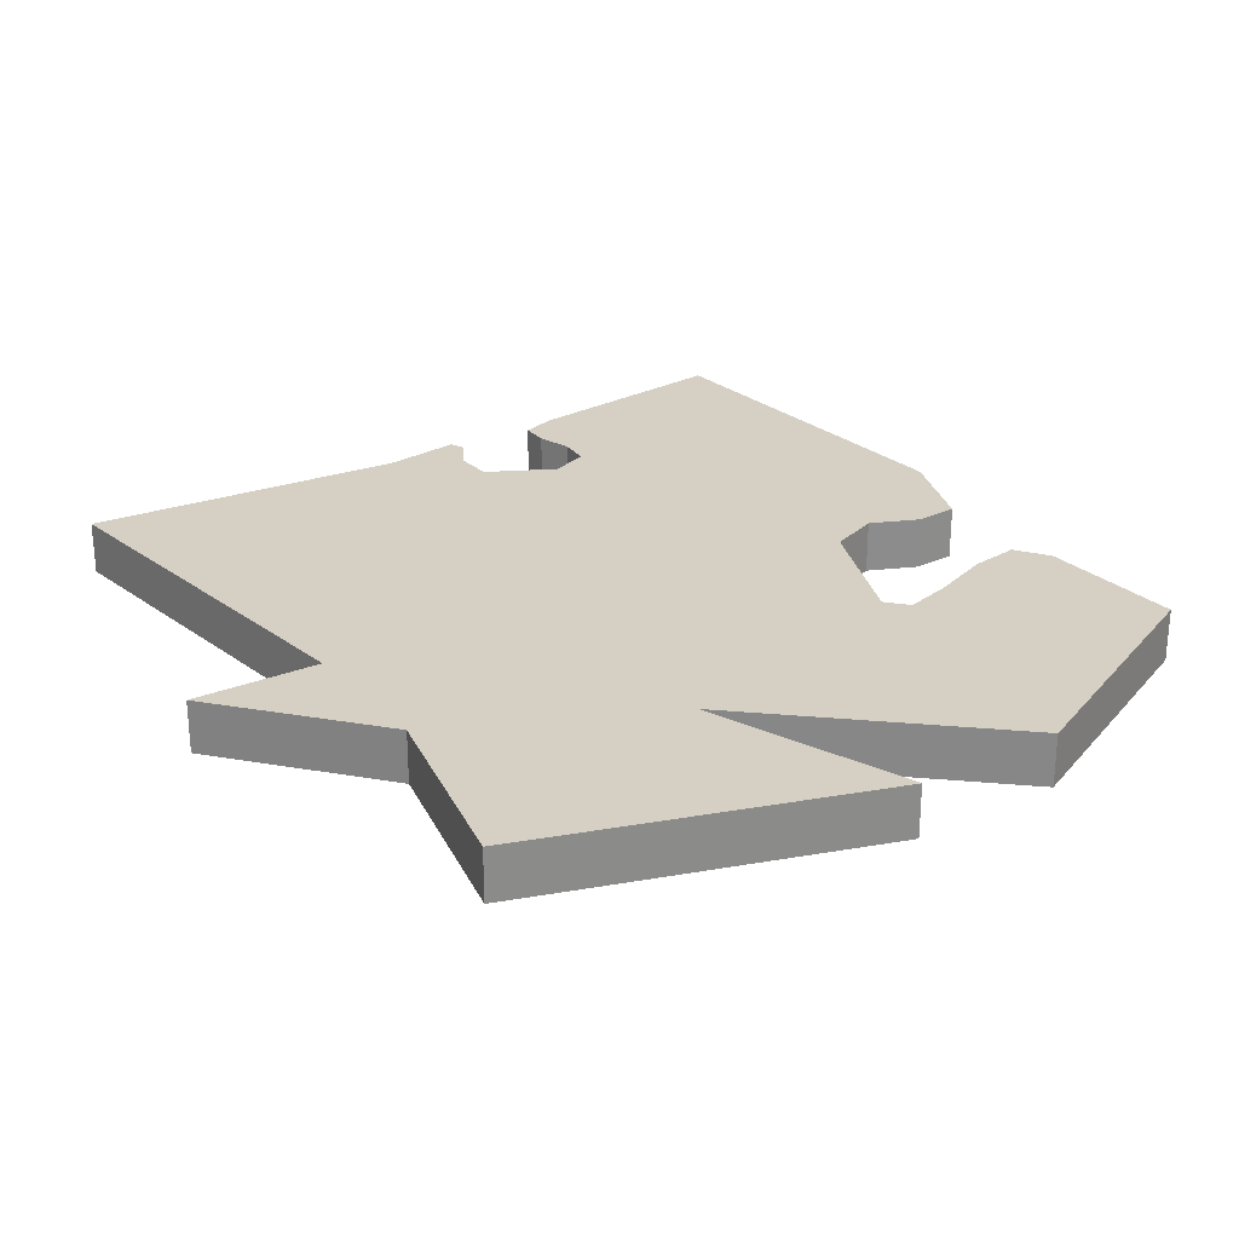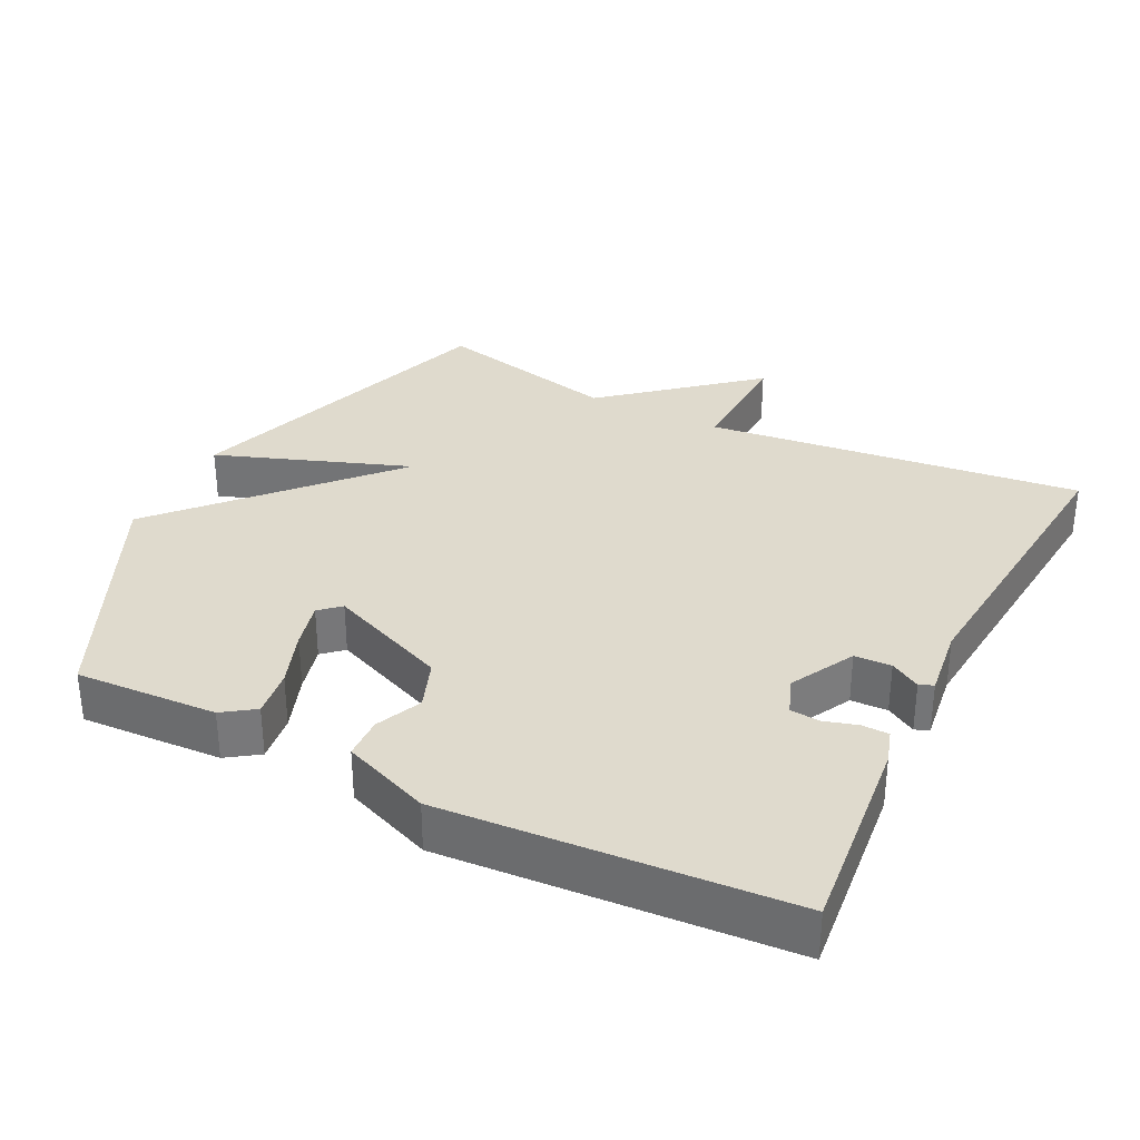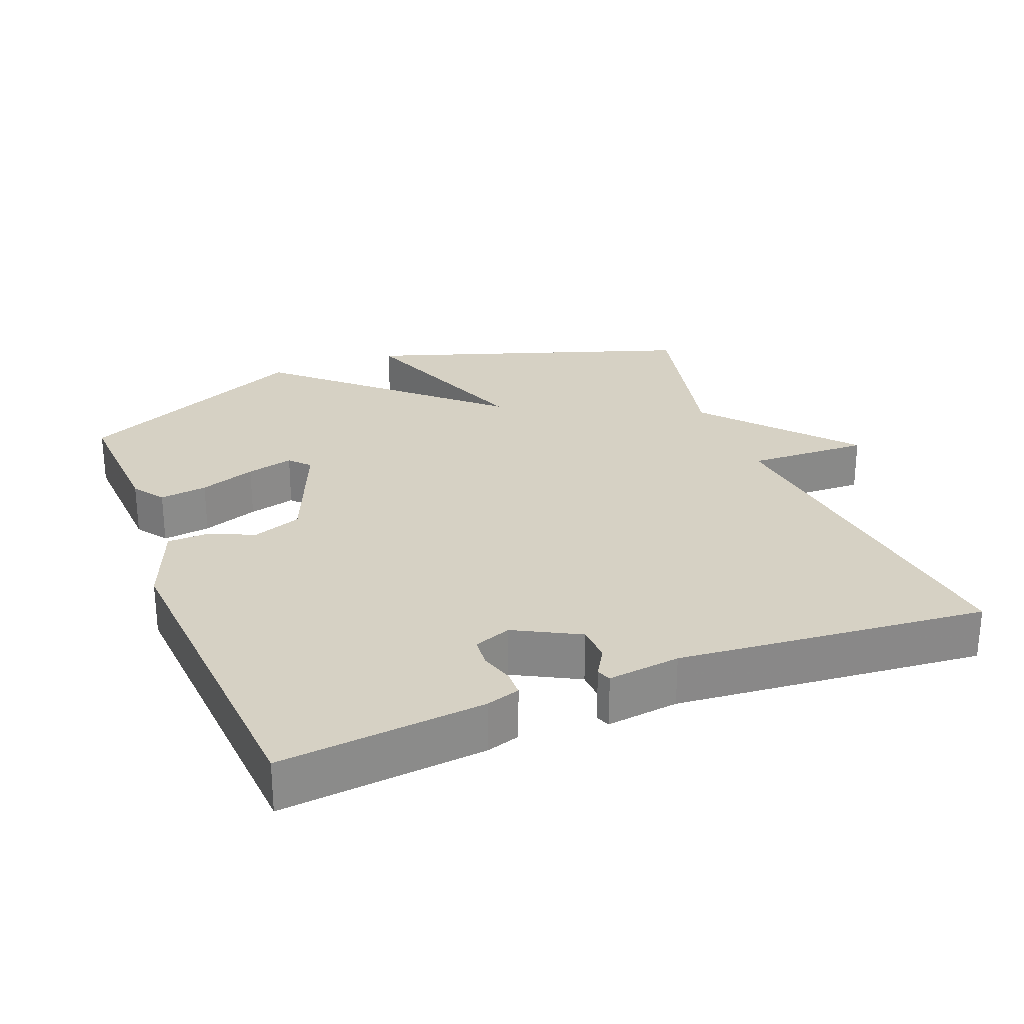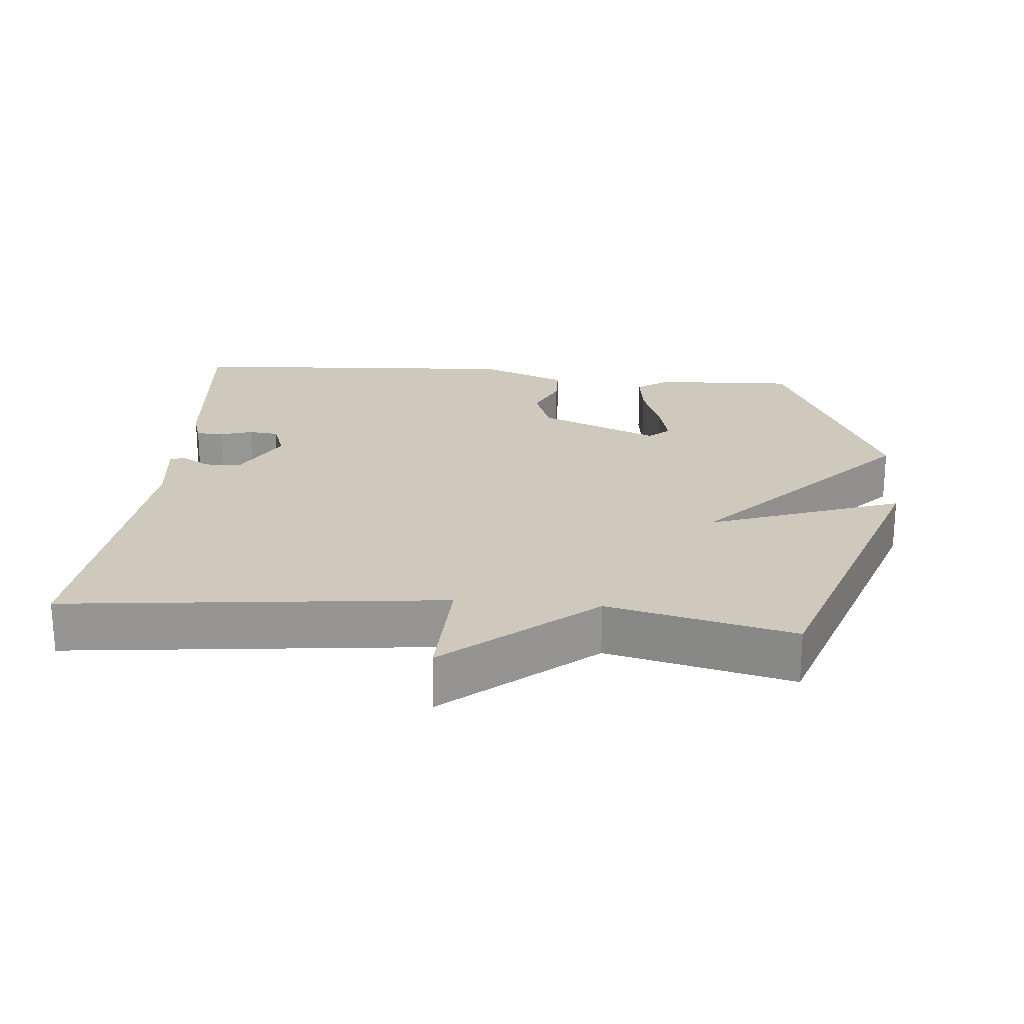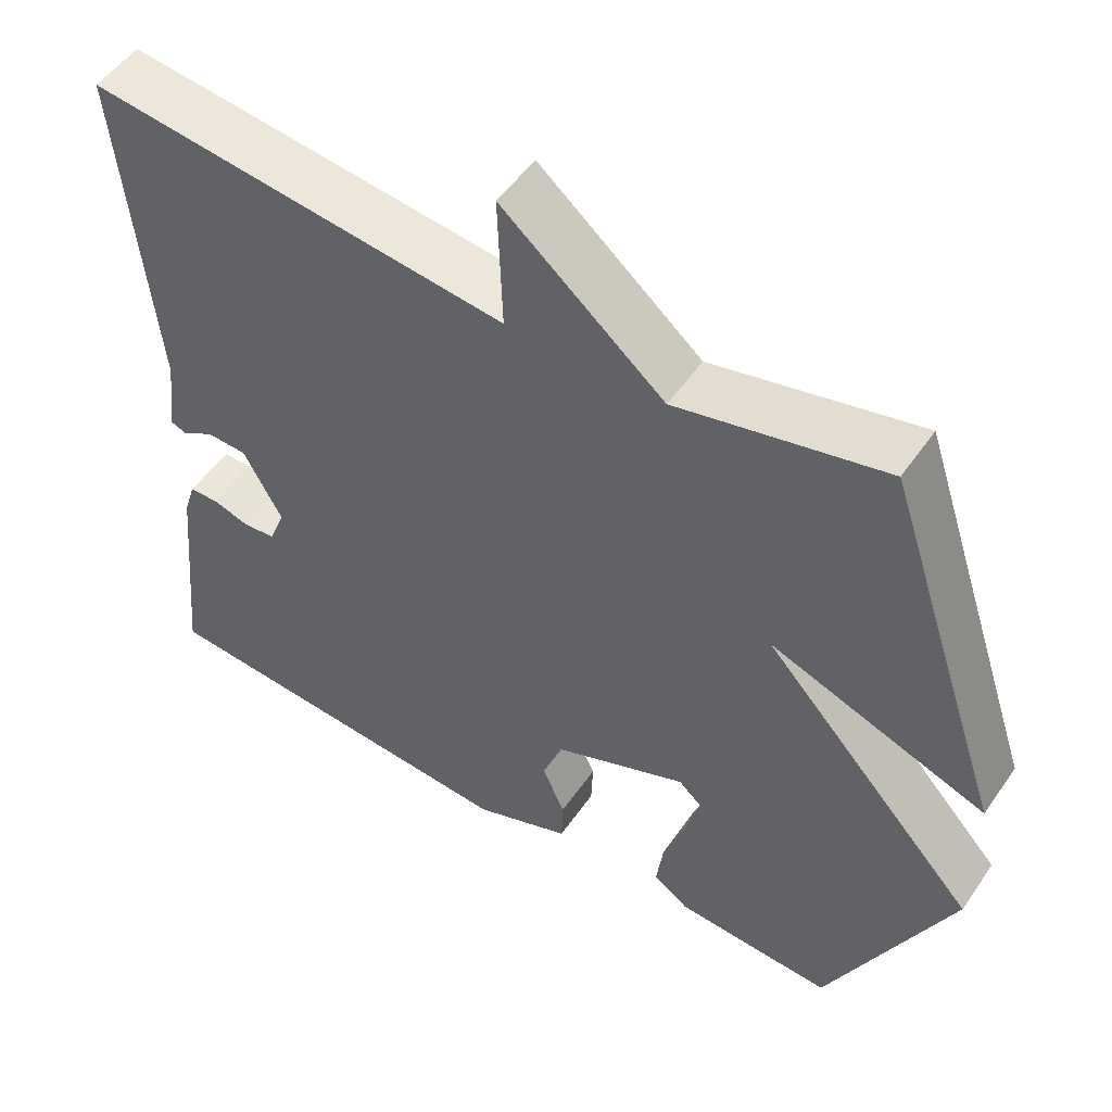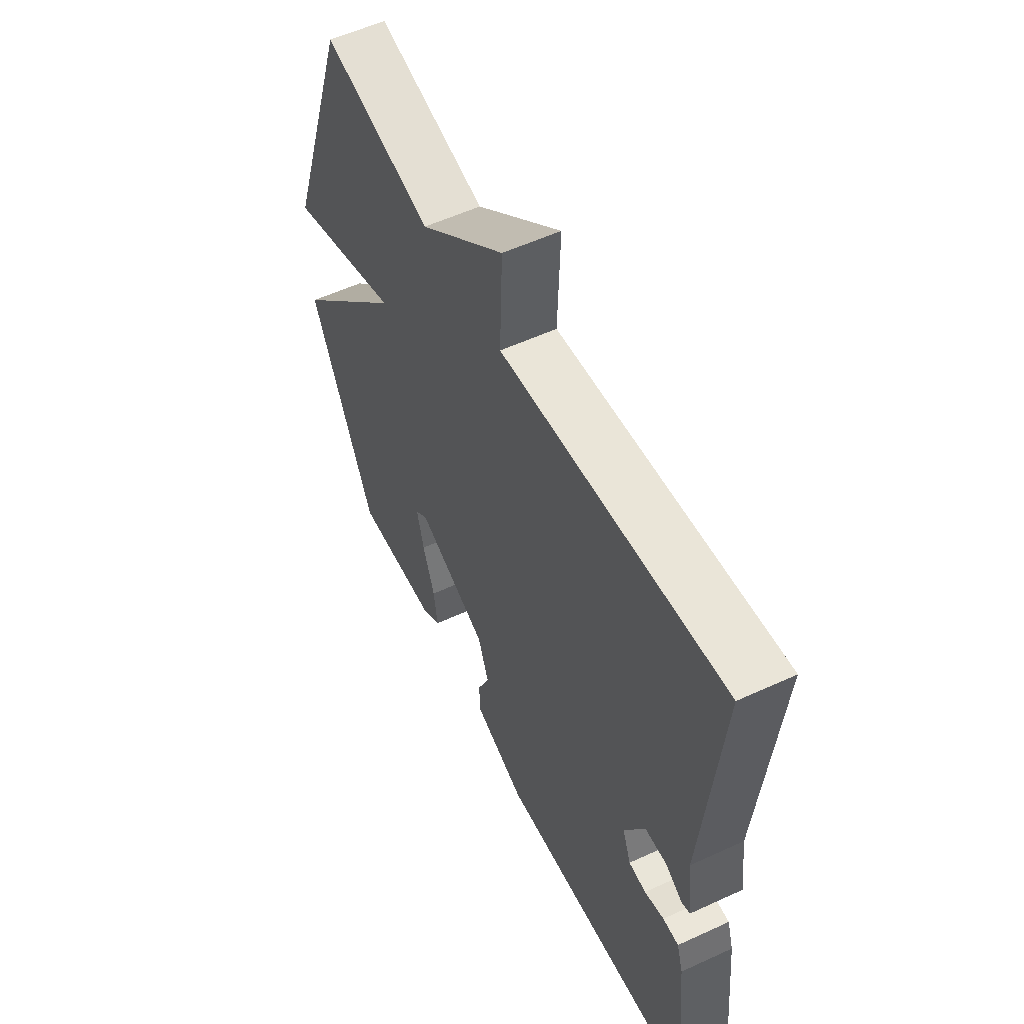
<metadata>
{"format":"obj","ext":"obj","renderer":"f3d","projection":"perspective","resolution":1024,"background":"white","views":[{"elev":26.1,"azim":55.7,"up":"+Y"},{"elev":32.9,"azim":-153.5,"up":"+Y"},{"elev":26.9,"azim":-111.6,"up":"+Y"},{"elev":22.6,"azim":5.3,"up":"+Y"},{"elev":51.9,"azim":33.7,"up":"+Z"},{"elev":55.9,"azim":-115.8,"up":"+Z"}]}
</metadata>
<code>
v -0.5 0.07 0.5
v 0.036 0.07 0.439
v 0.03 0.07 0.613
v 0.236 0.07 0.439
v 0.5 0.07 0.5
v 0.656 0.07 0.037
v 0.381 0.07 0.137
v 0.656 0.07 -0.163
v 0.5 0.07 -0.5
v 0.299 0.07 -0.49
v 0.254 0.07 -0.459
v 0.263 0.07 -0.391
v 0.292 0.07 -0.311
v 0.309 0.07 -0.244
v 0.28 0.07 -0.218
v 0.109 0.07 -0.289
v 0.083 0.07 -0.359
v 0.112 0.07 -0.424
v 0.11 0.07 -0.483
v -0.014 0.07 -0.532
v -0.5 0.07 -0.5
v -0.471 0.07 -0.21
v -0.456 0.07 -0.162
v -0.418 0.07 -0.161
v -0.371 0.07 -0.175
v -0.329 0.07 -0.171
v -0.309 0.07 -0.118
v -0.358 0.07 -0.027
v -0.41 0.07 -0.025
v -0.452 0.07 -0.05
v -0.472 0.07 -0.042
v -0.459 0.07 0.061
v -0.5 0 0.5
v 0.036 0 0.439
v 0.03 0 0.613
v 0.236 0 0.439
v 0.5 0 0.5
v 0.656 0 0.037
v 0.381 0 0.137
v 0.656 0 -0.163
v 0.5 0 -0.5
v 0.299 0 -0.49
v 0.254 0 -0.459
v 0.263 0 -0.391
v 0.292 0 -0.311
v 0.309 0 -0.244
v 0.28 0 -0.218
v 0.109 0 -0.289
v 0.083 0 -0.359
v 0.112 0 -0.424
v 0.11 0 -0.483
v -0.014 0 -0.532
v -0.5 0 -0.5
v -0.471 0 -0.21
v -0.456 0 -0.162
v -0.418 0 -0.161
v -0.371 0 -0.175
v -0.329 0 -0.171
v -0.309 0 -0.118
v -0.358 0 -0.027
v -0.41 0 -0.025
v -0.452 0 -0.05
v -0.472 0 -0.042
v -0.459 0 0.061
f 29 30 31 32
f 32 1 2
f 29 32 2
f 28 29 2
f 27 28 2
f 26 27 2
f 23 24 25
f 22 23 25
f 21 22 25
f 20 21 25
f 19 20 25
f 18 19 25
f 17 18 25
f 16 17 25 26
f 15 16 26 2
f 11 12 13
f 10 11 13
f 9 10 13
f 8 9 13
f 8 13 14
f 14 15 2
f 8 14 2
f 7 8 2
f 4 5 6 7
f 2 3 4 7
f 64 63 62 61
f 34 33 64
f 34 64 61
f 34 61 60
f 34 60 59
f 34 59 58
f 57 56 55
f 57 55 54
f 57 54 53
f 57 53 52
f 57 52 51
f 57 51 50
f 57 50 49
f 58 57 49 48
f 34 58 48 47
f 45 44 43
f 45 43 42
f 45 42 41
f 45 41 40
f 46 45 40
f 34 47 46
f 34 46 40
f 34 40 39
f 39 38 37 36
f 39 36 35 34
f 1 33 34 2
f 2 34 35 3
f 3 35 36 4
f 4 36 37 5
f 5 37 38 6
f 6 38 39 7
f 7 39 40 8
f 8 40 41 9
f 9 41 42 10
f 10 42 43 11
f 11 43 44 12
f 12 44 45 13
f 13 45 46 14
f 14 46 47 15
f 15 47 48 16
f 16 48 49 17
f 17 49 50 18
f 18 50 51 19
f 19 51 52 20
f 20 52 53 21
f 21 53 54 22
f 22 54 55 23
f 23 55 56 24
f 24 56 57 25
f 25 57 58 26
f 26 58 59 27
f 27 59 60 28
f 28 60 61 29
f 29 61 62 30
f 30 62 63 31
f 31 63 64 32
f 32 64 33 1

</code>
